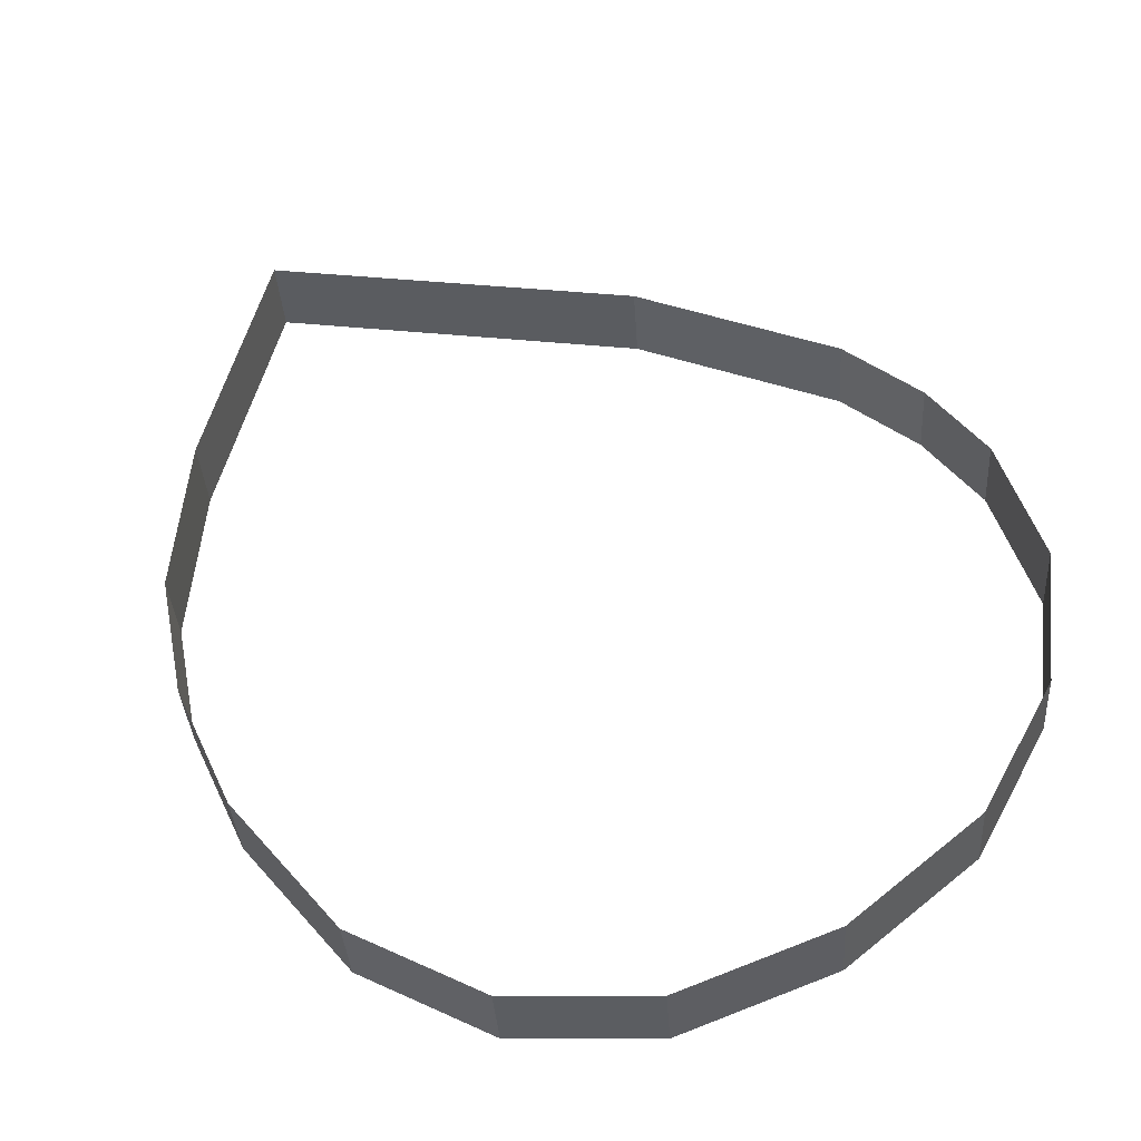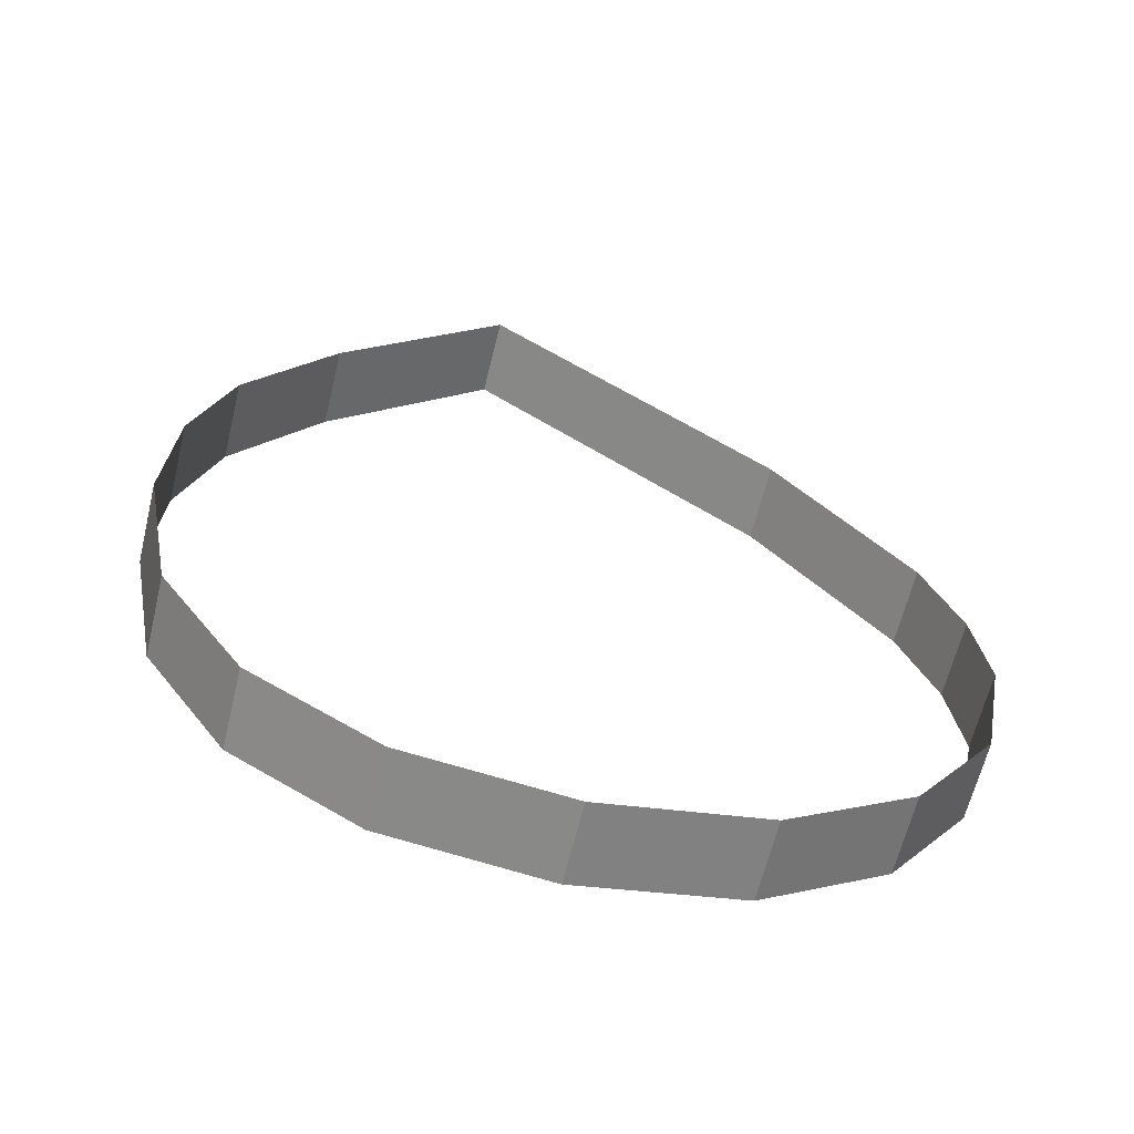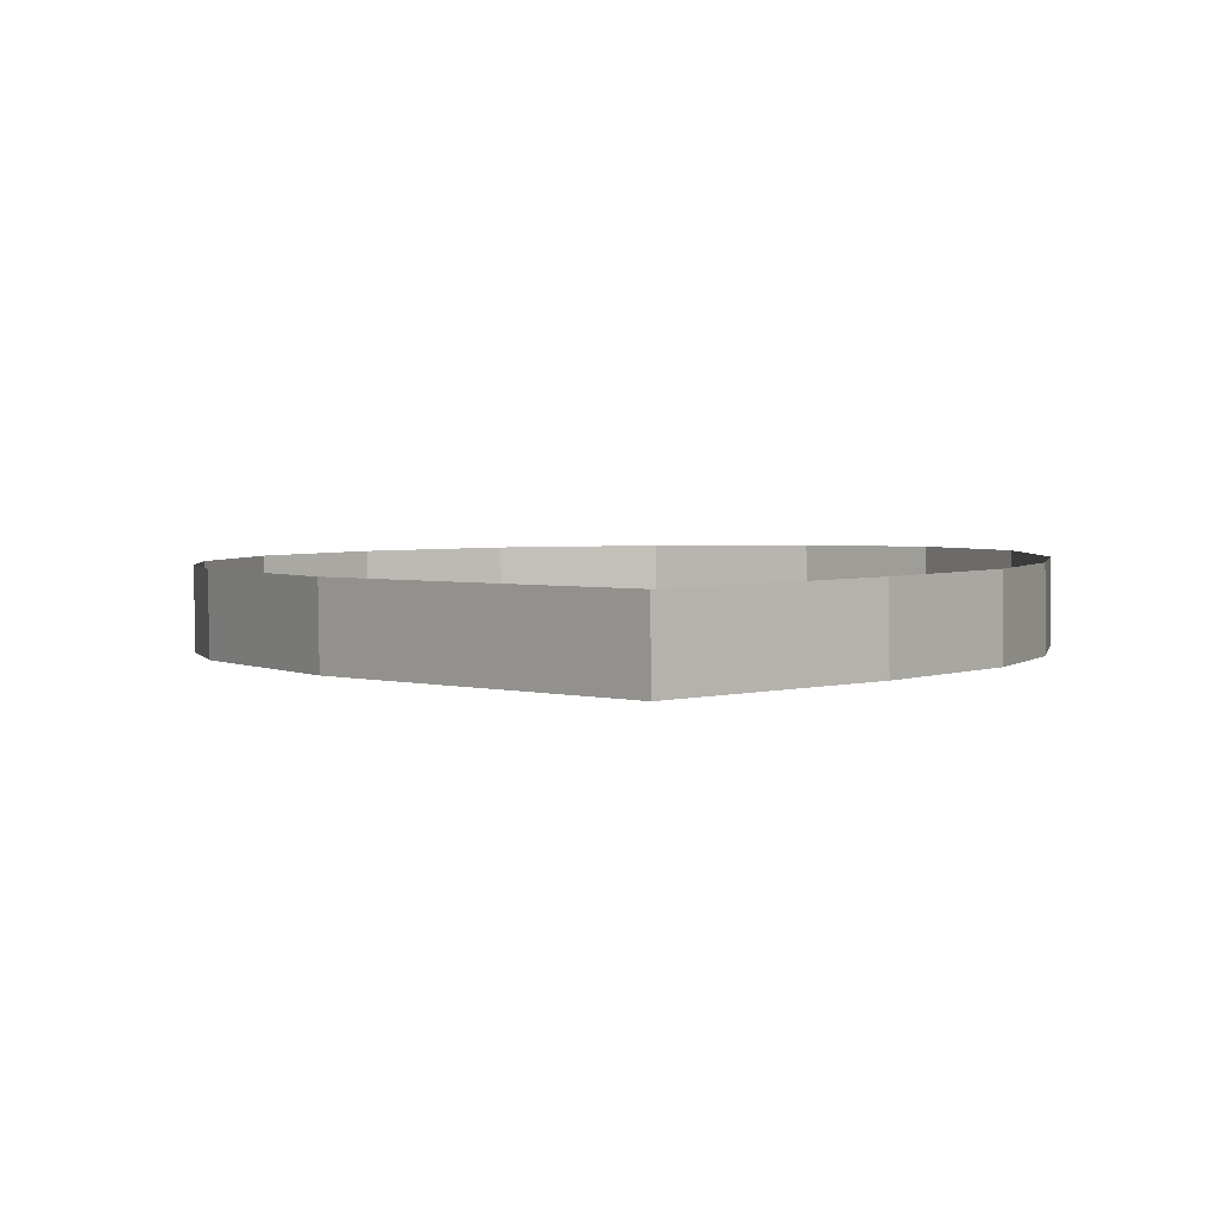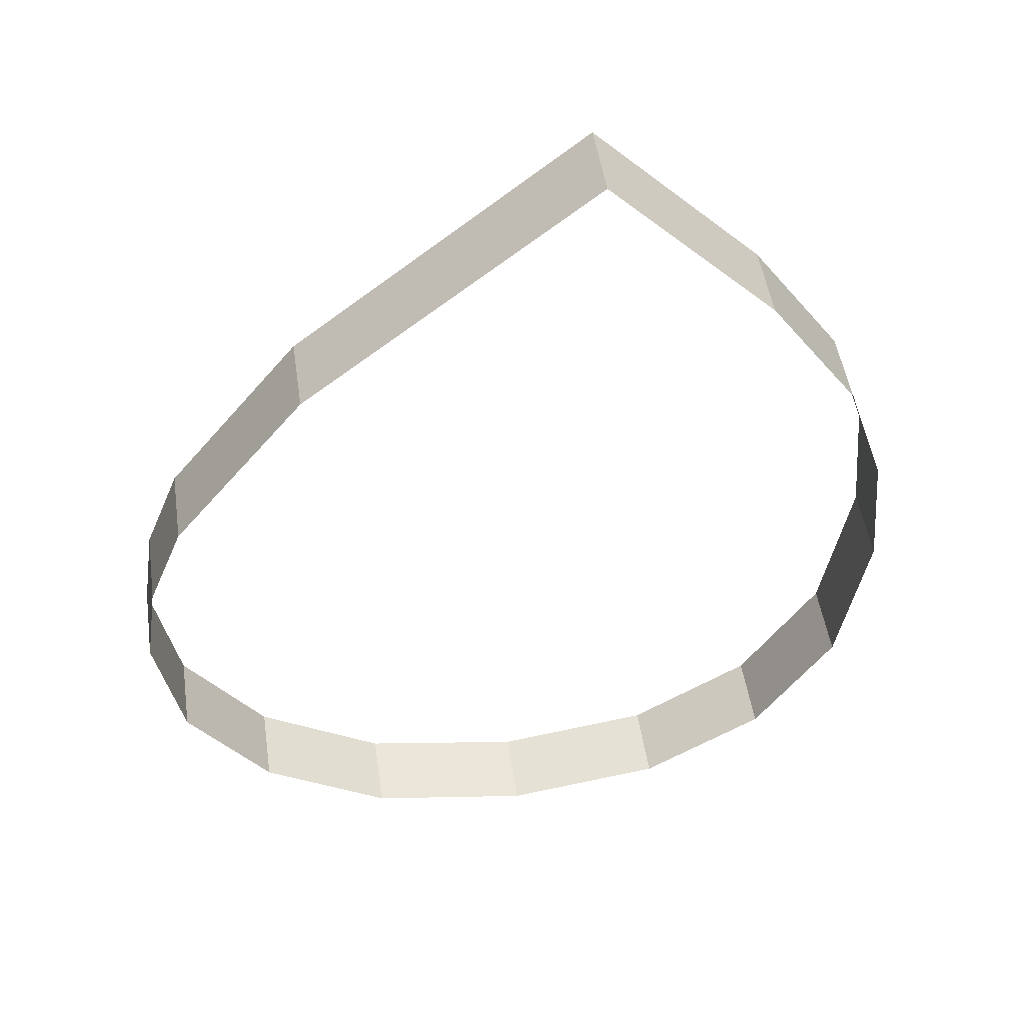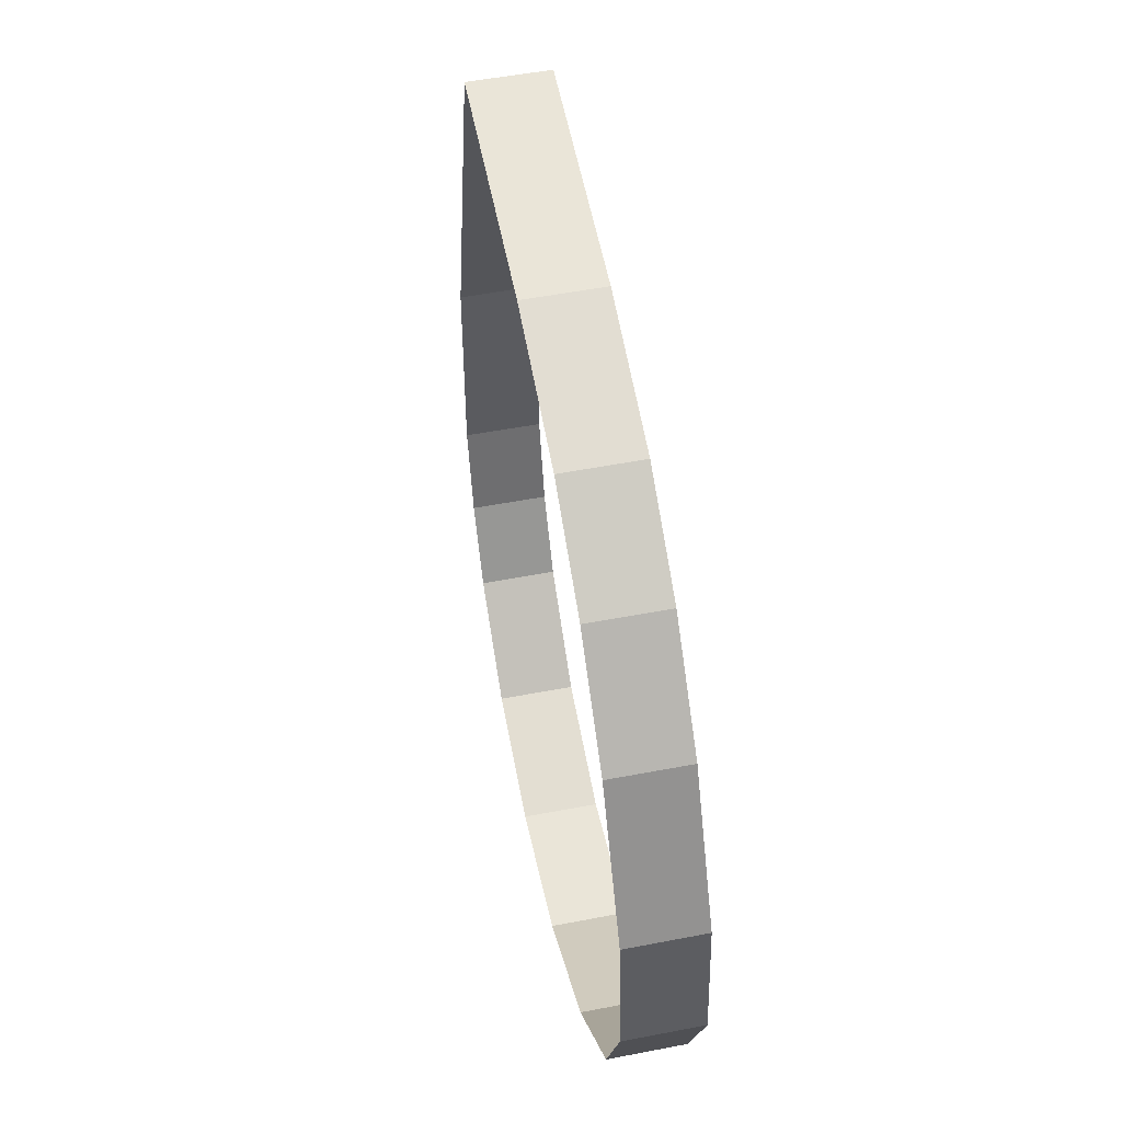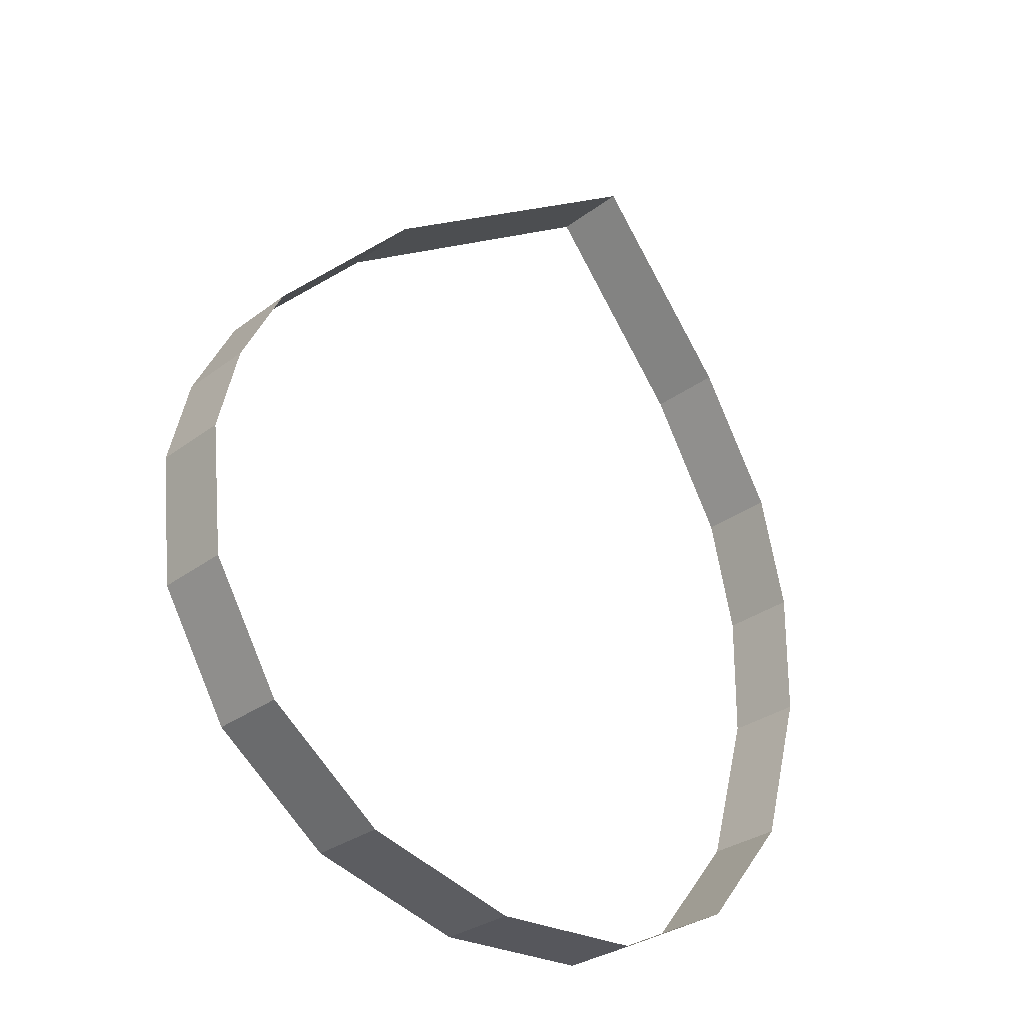
<metadata>
{"format":"obj","ext":"obj","renderer":"f3d","projection":"perspective","resolution":1024,"background":"white","views":[{"elev":60.0,"azim":149.0,"up":"+Y"},{"elev":-55.1,"azim":166.4,"up":"+Z"},{"elev":-3.9,"azim":5.1,"up":"+Y"},{"elev":41.3,"azim":-8.4,"up":"+Z"},{"elev":14.9,"azim":80.7,"up":"+Z"},{"elev":-39.3,"azim":-42.5,"up":"+Z"}]}
</metadata>
<code>
o #ID1407
v -0.07209 0.02401 -0.05581
v -0.07125 0.02372 -0.05668
v -0.07209 0.02362 -0.05586
v -0.07125 0.02411 -0.05663
v -0.07349 0.02415 -0.05696
v -0.07209 0.02362 -0.05586
v -0.07349 0.02377 -0.05701
v -0.07209 0.02401 -0.05581
v -0.07079 0.02419 -0.05726
v -0.07125 0.02372 -0.05668
v -0.07125 0.02411 -0.05663
v -0.07079 0.0238 -0.05731
v -0.07413 0.02387 -0.05785
v -0.07349 0.02415 -0.05696
v -0.07349 0.02377 -0.05701
v -0.07413 0.02426 -0.0578
v -0.07059 0.02426 -0.05782
v -0.07079 0.0238 -0.05731
v -0.07079 0.02419 -0.05726
v -0.07059 0.02387 -0.05787
v -0.0743 0.02393 -0.05829
v -0.07413 0.02426 -0.0578
v -0.07413 0.02387 -0.05785
v -0.0743 0.02431 -0.05824
v -0.07052 0.02434 -0.05846
v -0.07059 0.02387 -0.05787
v -0.07059 0.02426 -0.05782
v -0.07052 0.02395 -0.0585
v -0.07436 0.02398 -0.05873
v -0.0743 0.02431 -0.05824
v -0.0743 0.02393 -0.05829
v -0.07436 0.02437 -0.05868
v -0.07064 0.02444 -0.05925
v -0.07052 0.02395 -0.0585
v -0.07052 0.02434 -0.05846
v -0.07064 0.02405 -0.0593
v -0.07422 0.02406 -0.05936
v -0.07436 0.02437 -0.05868
v -0.07436 0.02398 -0.05873
v -0.07422 0.02445 -0.05931
v -0.07102 0.02451 -0.05985
v -0.07064 0.02405 -0.0593
v -0.07064 0.02444 -0.05925
v -0.07102 0.02413 -0.0599
v -0.07381 0.02413 -0.0599
v -0.07422 0.02445 -0.05931
v -0.07422 0.02406 -0.05936
v -0.07381 0.02452 -0.05985
v -0.07102 0.02451 -0.05985
v -0.07162 0.02417 -0.06027
v -0.07102 0.02413 -0.0599
v -0.07162 0.02456 -0.06023
v -0.07319 0.02456 -0.06023
v -0.07381 0.02413 -0.0599
v -0.07319 0.02417 -0.06028
v -0.07381 0.02452 -0.05985
v -0.07162 0.02456 -0.06023
v -0.0724 0.02419 -0.0604
v -0.07162 0.02417 -0.06027
v -0.0724 0.02458 -0.06035
v -0.0724 0.02458 -0.06035
v -0.07319 0.02417 -0.06028
v -0.0724 0.02419 -0.0604
v -0.07319 0.02456 -0.06023
f 1 2 3
f 3 2 1
f 2 1 4
f 4 1 2
f 5 6 7
f 7 6 5
f 6 5 8
f 8 5 6
f 9 10 11
f 11 10 9
f 10 9 12
f 12 9 10
f 13 14 15
f 15 14 13
f 14 13 16
f 16 13 14
f 17 18 19
f 19 18 17
f 18 17 20
f 20 17 18
f 21 22 23
f 23 22 21
f 22 21 24
f 24 21 22
f 25 26 27
f 27 26 25
f 26 25 28
f 28 25 26
f 29 30 31
f 31 30 29
f 30 29 32
f 32 29 30
f 33 34 35
f 35 34 33
f 34 33 36
f 36 33 34
f 37 38 39
f 39 38 37
f 38 37 40
f 40 37 38
f 41 42 43
f 43 42 41
f 42 41 44
f 44 41 42
f 45 46 47
f 47 46 45
f 46 45 48
f 48 45 46
f 49 50 51
f 51 50 49
f 50 49 52
f 52 49 50
f 53 54 55
f 55 54 53
f 54 53 56
f 56 53 54
f 57 58 59
f 59 58 57
f 58 57 60
f 60 57 58
f 61 62 63
f 63 62 61
f 62 61 64
f 64 61 62

</code>
